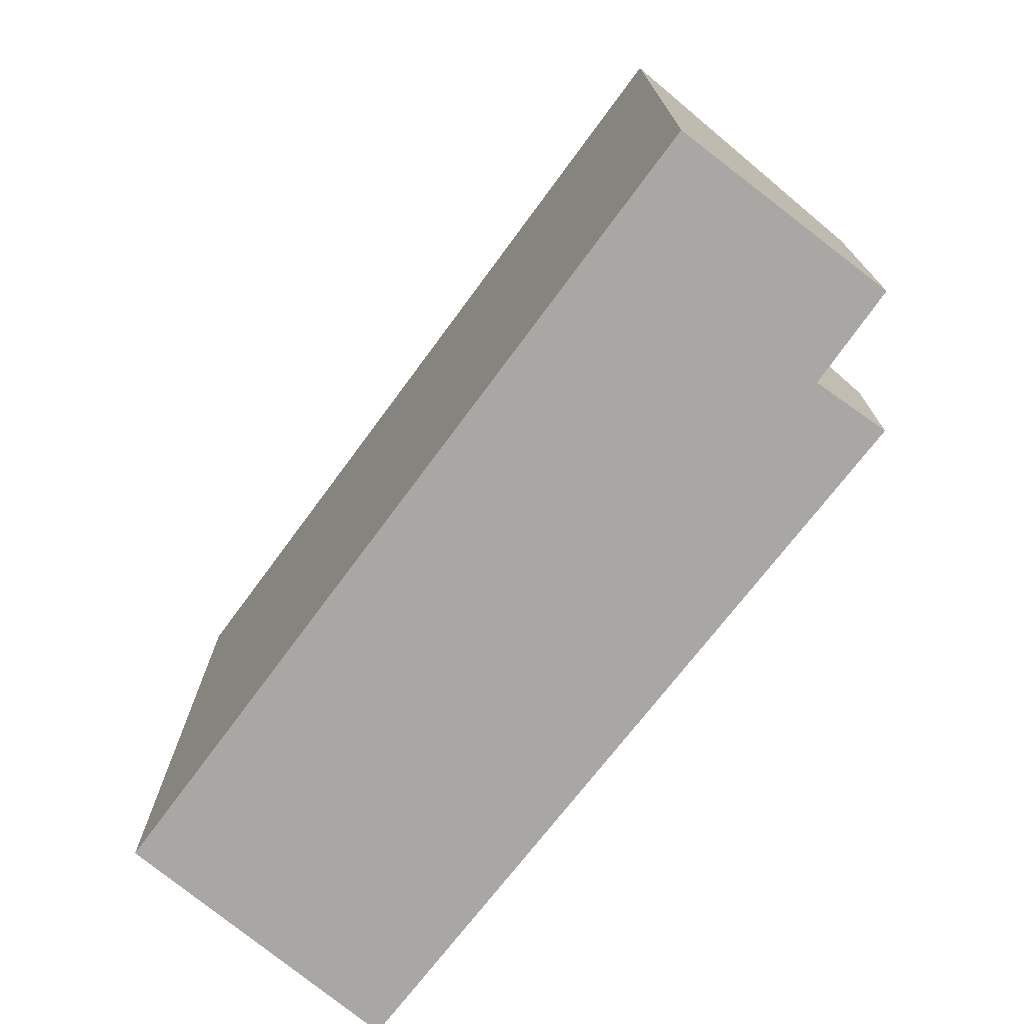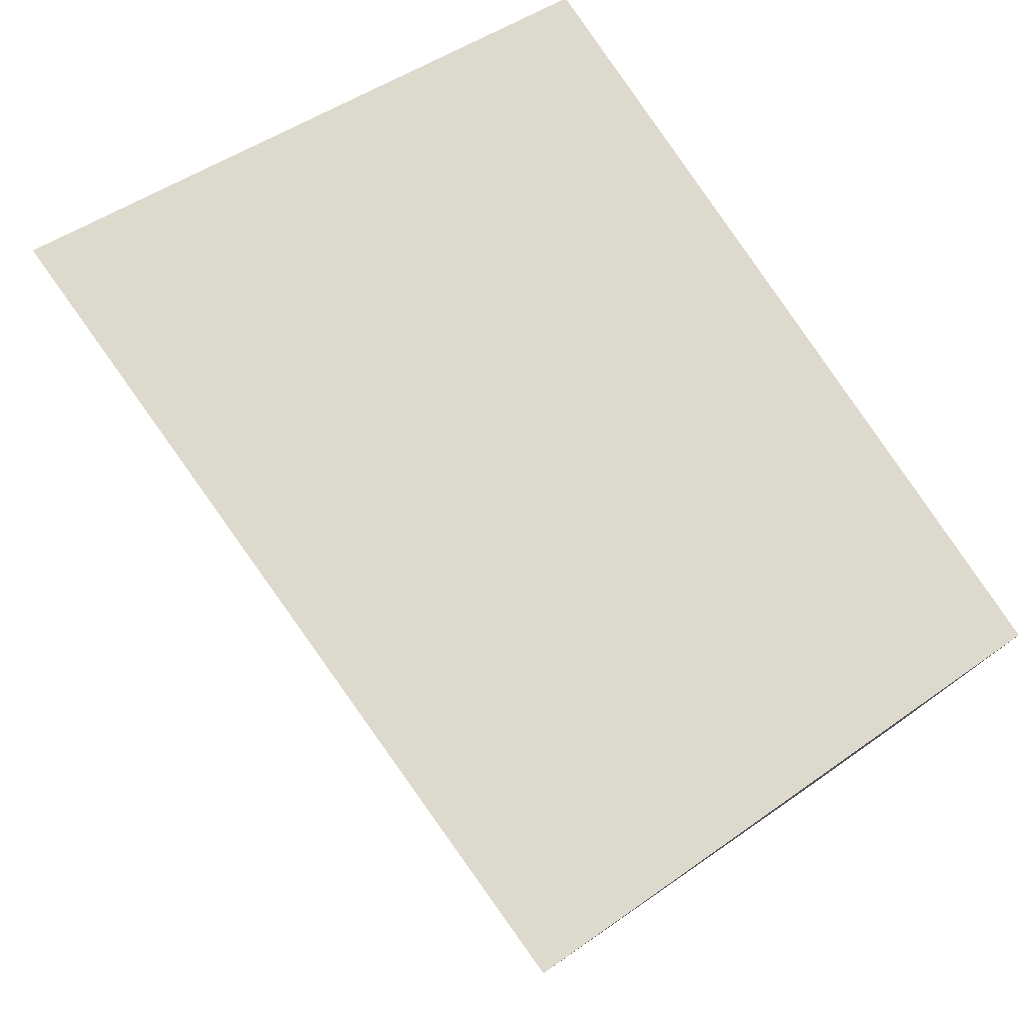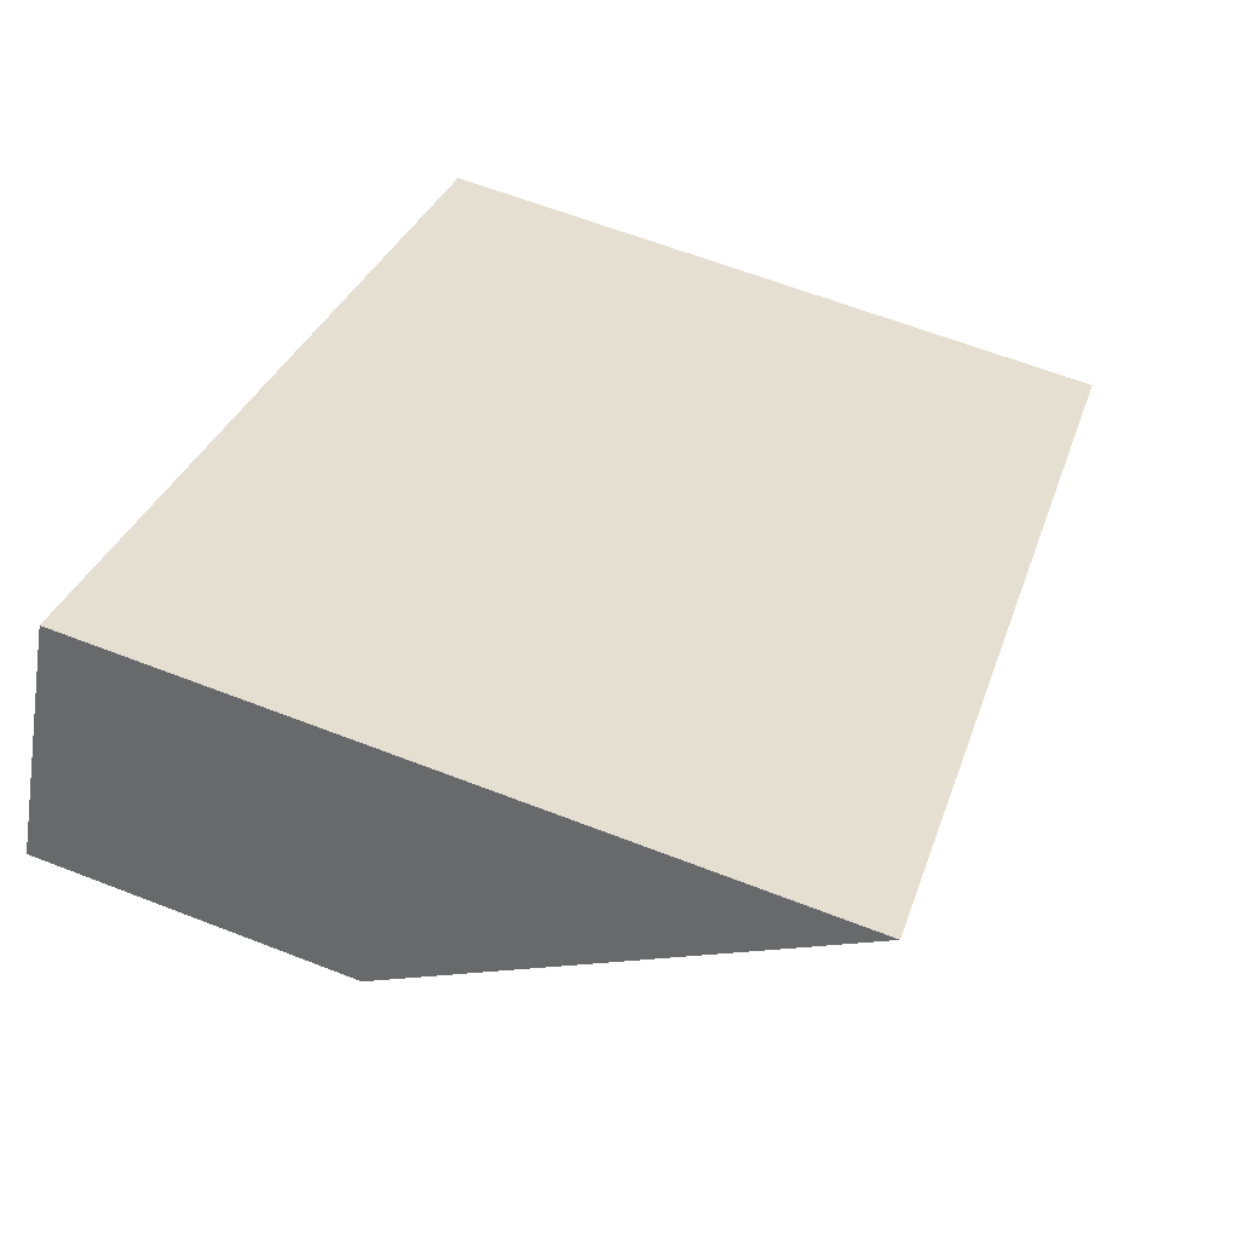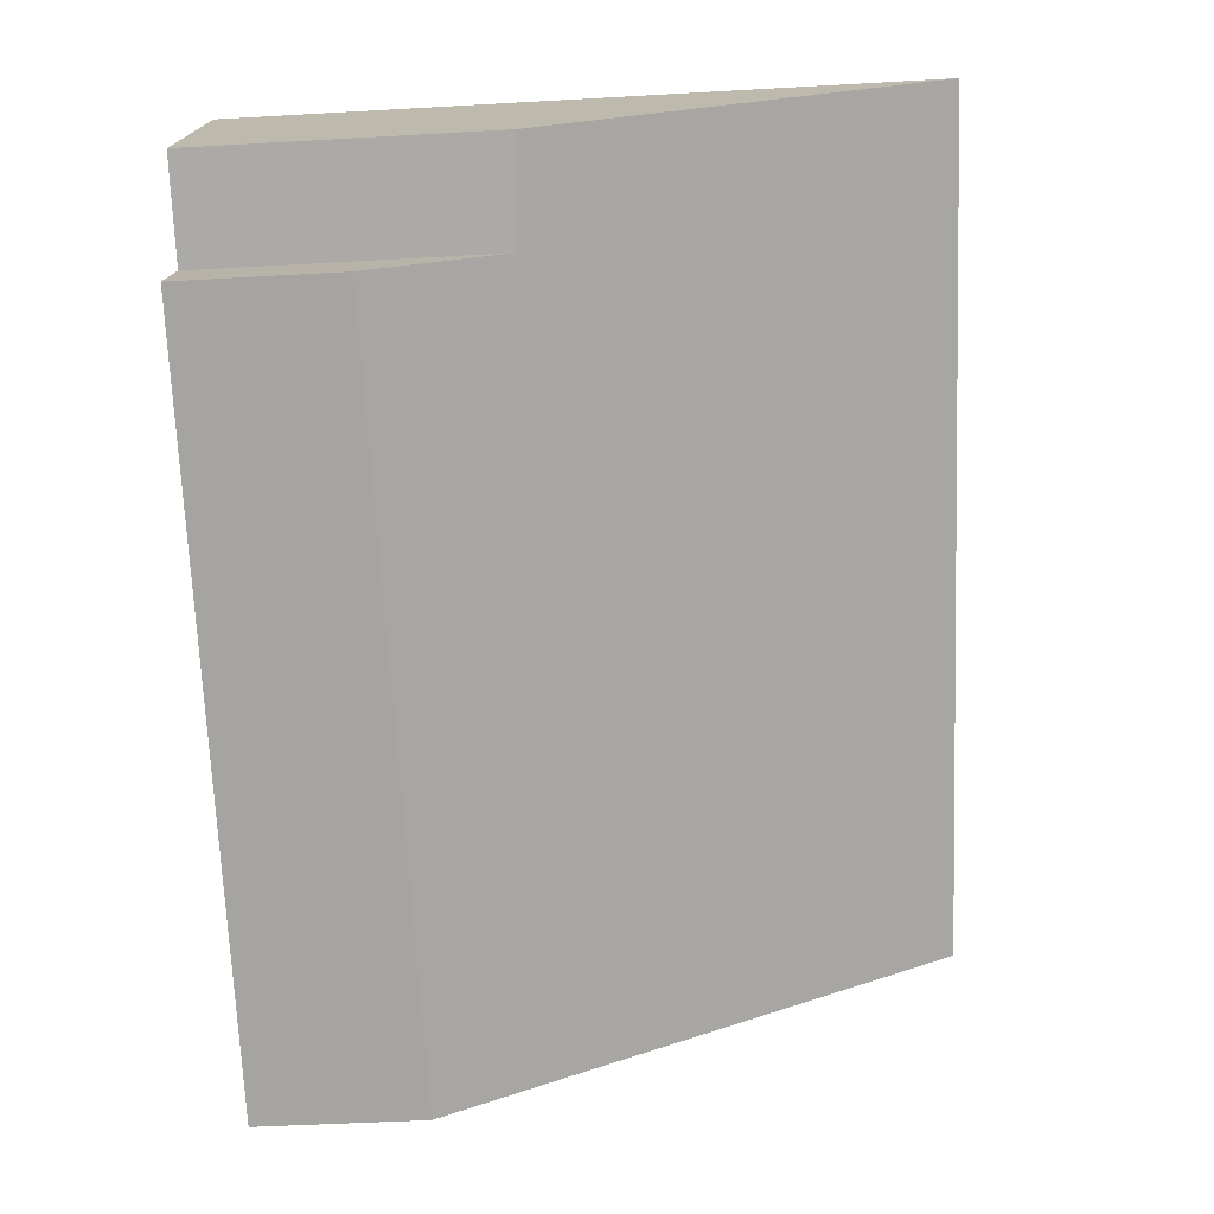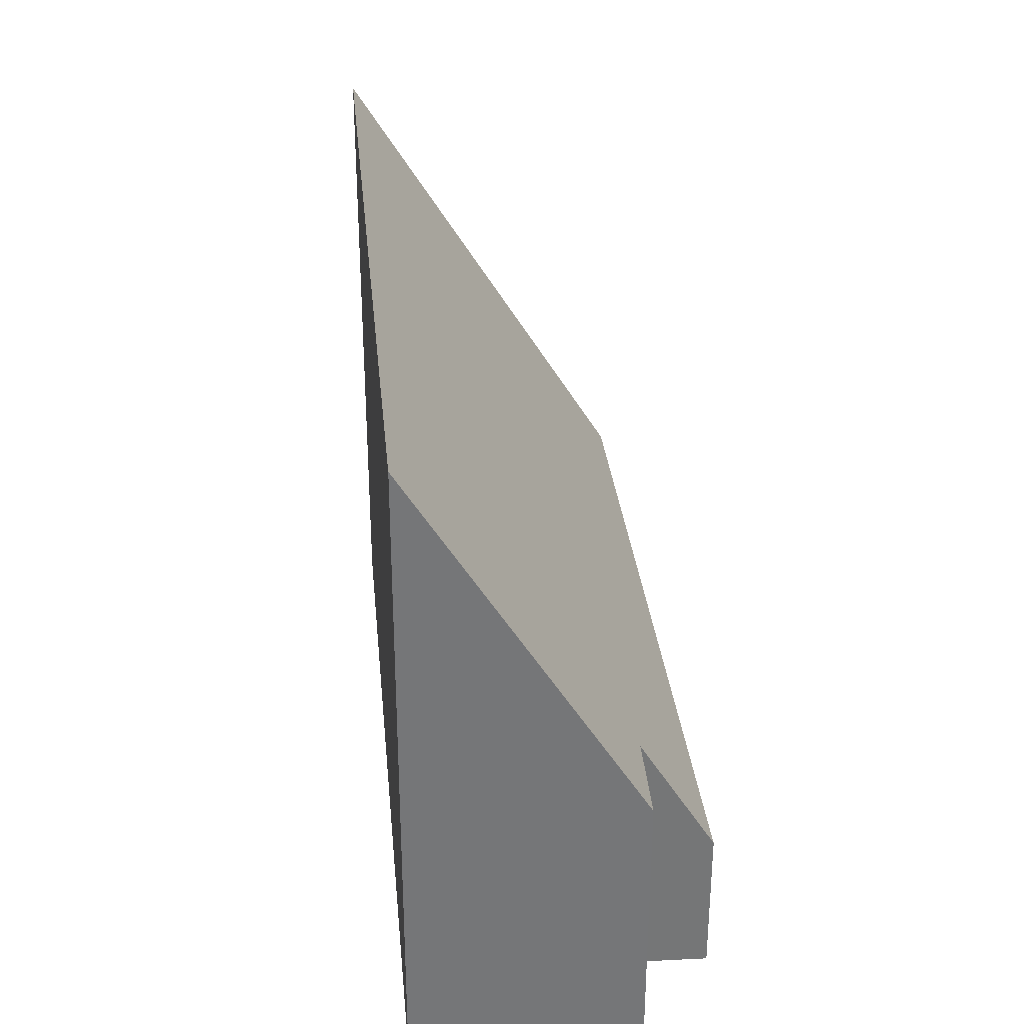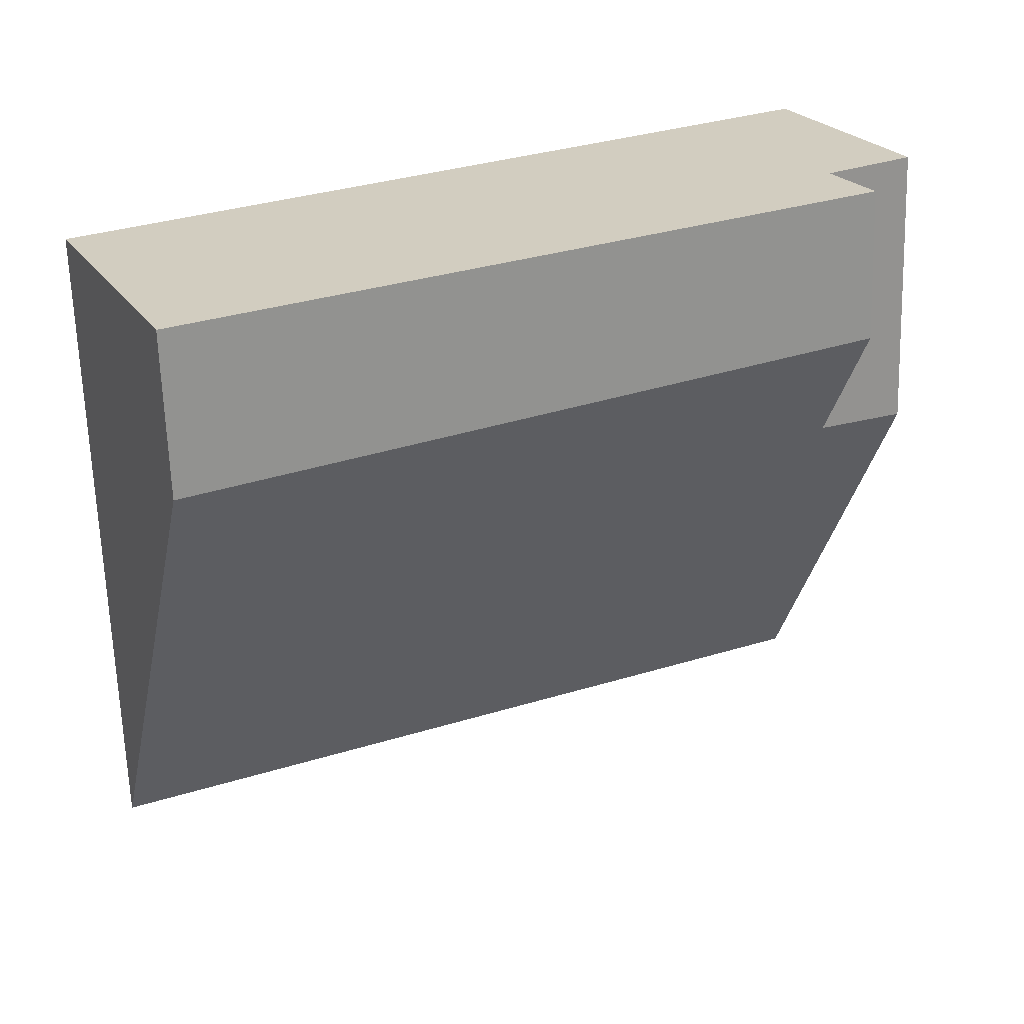
<metadata>
{"format":"obj","ext":"obj","renderer":"f3d","projection":"perspective","resolution":1024,"background":"white","views":[{"elev":-74.7,"azim":25.2,"up":"+Y"},{"elev":46.2,"azim":-129.4,"up":"+Z"},{"elev":63.2,"azim":111.5,"up":"+Z"},{"elev":-46.8,"azim":93.7,"up":"+Z"},{"elev":33.6,"azim":56.5,"up":"+Y"},{"elev":-65.2,"azim":1.8,"up":"+Z"}]}
</metadata>
<code>
v  0 8.42 5.156e-16
v  10.37 2.031 0.993
v  1.629 2.118 -3.434
v  9.881 3.677 1.856
v  9.643 8.757 5.176
v  11.03 3.764 2.502
v  11.03 -1.532e-16 2.502
v  9.881 -1.136e-16 1.856
v  1.629 2.103e-16 -3.434
v  10.37 -6.08e-17 0.993
v  9.643 -3.169e-16 5.176
v  0 0 0
g defaultobject
f 1 2 3
f 2 1 4
f 4 1 5
f 4 5 6
f 7 4 6
f 4 7 8
f 2 9 3
f 9 2 10
f 8 2 4
f 2 8 10
f 11 6 5
f 6 11 7
f 3 12 1
f 12 3 9
f 1 11 5
f 11 1 12
f 10 12 9
f 12 10 8
f 12 8 11
f 11 8 7

</code>
